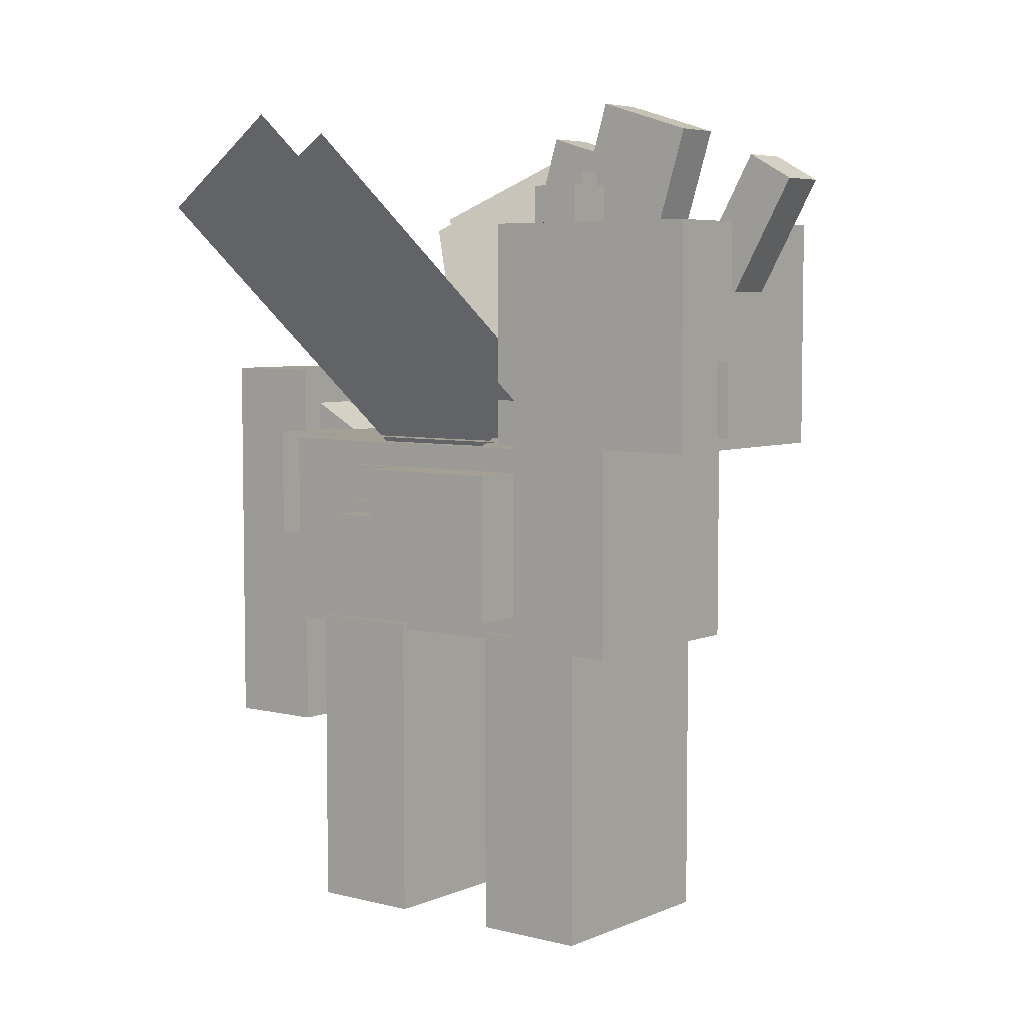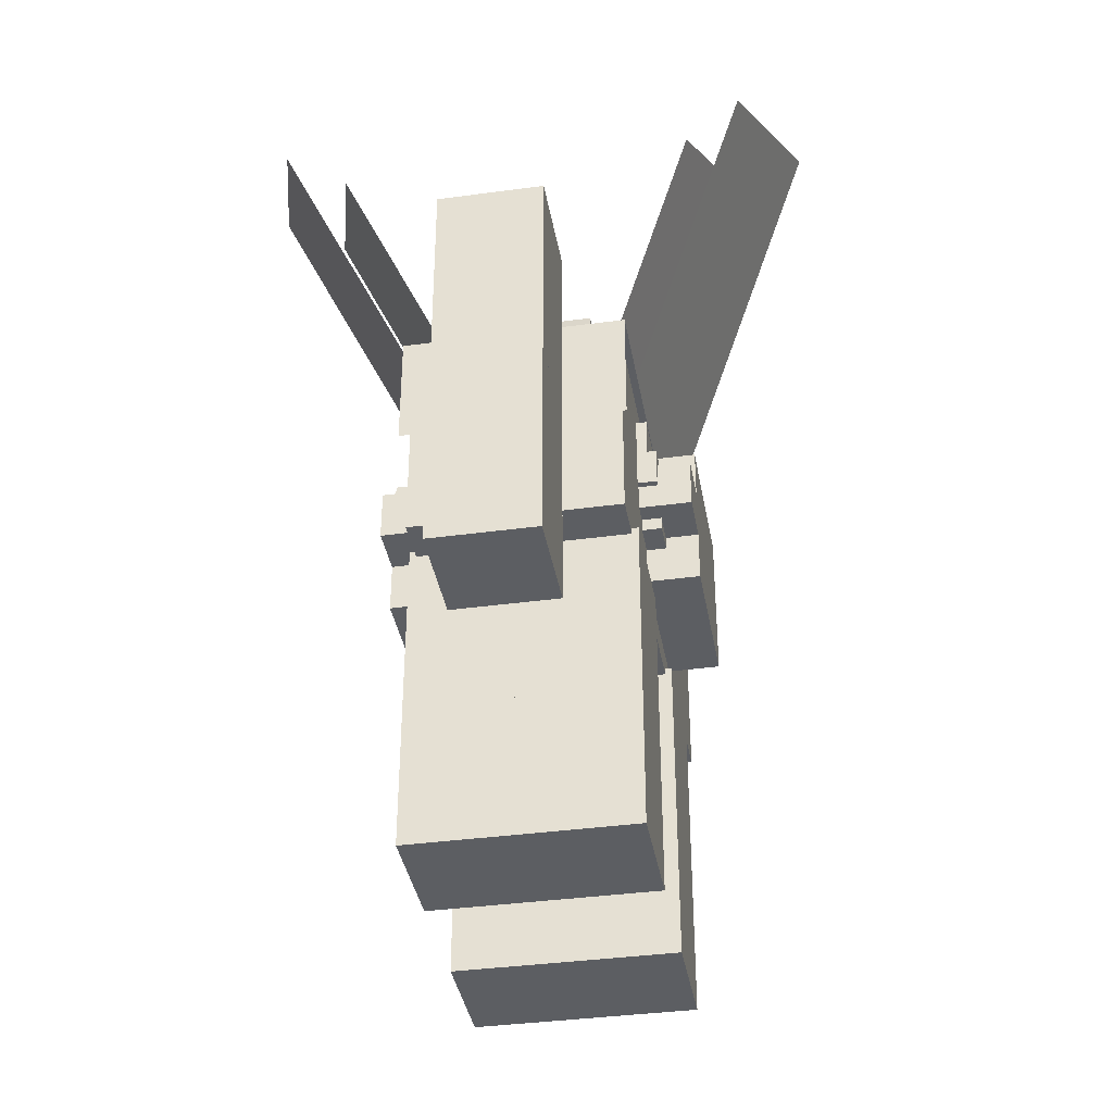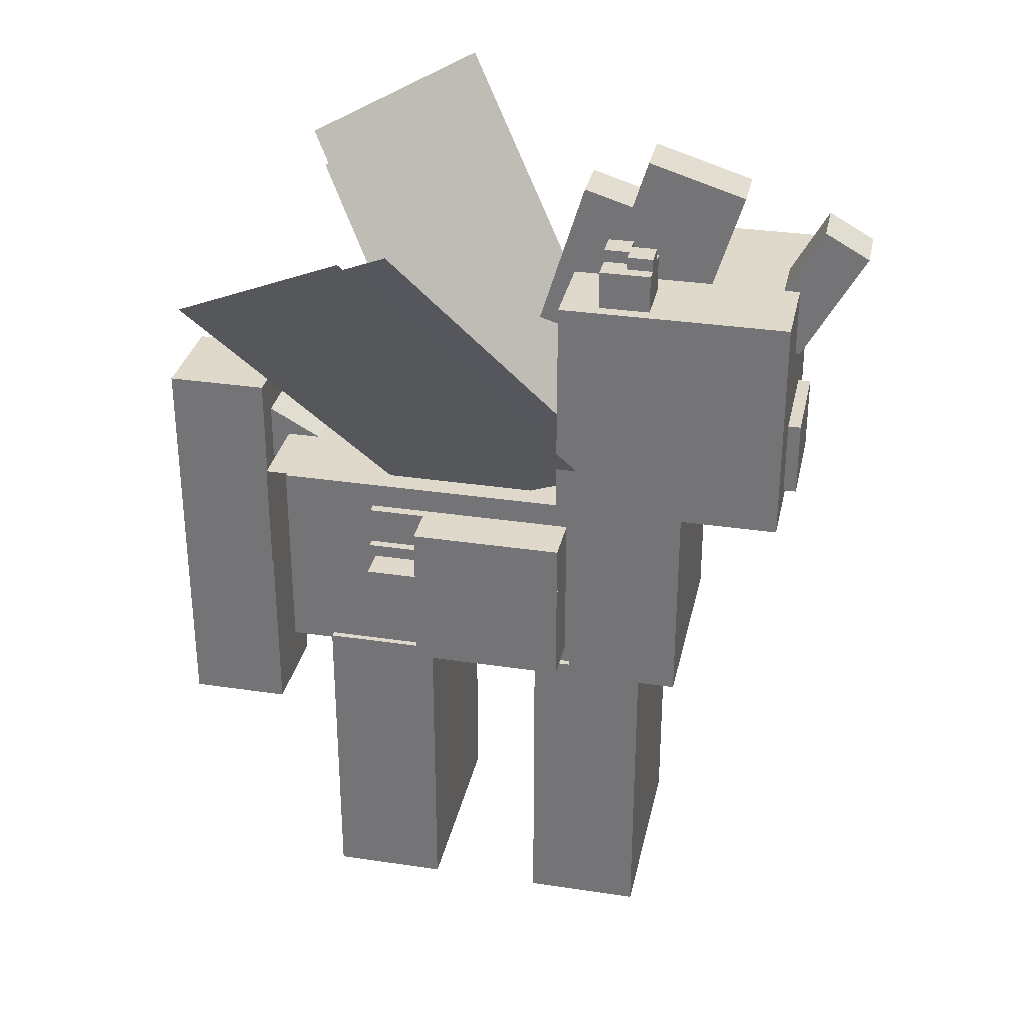
<metadata>
{"format":"obj","ext":"obj","renderer":"f3d","projection":"perspective","resolution":1024,"background":"white","views":[{"elev":5.5,"azim":-52.1,"up":"+Y"},{"elev":-37.8,"azim":-170.2,"up":"+Y"},{"elev":31.7,"azim":-78.0,"up":"+Y"}]}
</metadata>
<code>
o batEars
v -1.5 11.59 2.566
v -1.5 11.59 3.066
v -1.5 11.09 2.566
v -1.5 11.09 3.066
v -1 11.59 3.066
v -1 11.59 2.566
v -1 11.09 3.066
v -1 11.09 2.566
f 4 7 5 2
f 3 4 2 1
f 8 3 1 6
f 7 8 6 5
f 6 1 2 5
f 7 4 3 8
o batEars.001
v -1.75 11.59 3.066
v -1.75 11.59 3.566
v -1.75 11.09 3.066
v -1.75 11.09 3.566
v -1.25 11.59 3.566
v -1.25 11.59 3.066
v -1.25 11.09 3.566
v -1.25 11.09 3.066
f 12 15 13 10
f 11 12 10 9
f 16 11 9 14
f 15 16 14 13
f 14 9 10 13
f 15 12 11 16
o batEars.002
v -2 11.34 2.566
v -2 11.34 3.566
v -2 10.34 2.566
v -2 10.34 3.566
v -1 11.34 3.566
v -1 11.34 2.566
v -1 10.34 3.566
v -1 10.34 2.566
f 20 23 21 18
f 19 20 18 17
f 24 19 17 22
f 23 24 22 21
f 22 17 18 21
f 23 20 19 24
o batEars.003
v 1 11.59 2.566
v 1 11.59 3.066
v 1 11.09 2.566
v 1 11.09 3.066
v 1.5 11.59 3.066
v 1.5 11.59 2.566
v 1.5 11.09 3.066
v 1.5 11.09 2.566
f 28 31 29 26
f 27 28 26 25
f 32 27 25 30
f 31 32 30 29
f 30 25 26 29
f 31 28 27 32
o batEars.004
v 1.25 11.59 3.066
v 1.25 11.59 3.566
v 1.25 11.09 3.066
v 1.25 11.09 3.566
v 1.75 11.59 3.566
v 1.75 11.59 3.066
v 1.75 11.09 3.566
v 1.75 11.09 3.066
f 36 39 37 34
f 35 36 34 33
f 40 35 33 38
f 39 40 38 37
f 38 33 34 37
f 39 36 35 40
o batEars.005
v 1 11.34 2.566
v 1 11.34 3.566
v 1 10.34 2.566
v 1 10.34 3.566
v 2 11.34 3.566
v 2 11.34 2.566
v 2 10.34 3.566
v 2 10.34 2.566
f 44 47 45 42
f 43 44 42 41
f 48 43 41 46
f 47 48 46 45
f 46 41 42 45
f 47 44 43 48
o body
v -2 6 -2
v -2 6 2
v -2 2 -2
v -2 2 2
v 2 6 2
v 2 6 -2
v 2 2 2
v 2 2 -2
f 51 52 50 49
f 55 56 54 53
f 54 49 50 53
f 55 52 51 56
o body.001
v -2 6 -4
v -2 6 -2
v -2 4 -4
v -2 4 -2
v 2 6 -2
v 2 6 -4
v 2 4 -2
v 2 4 -4
f 59 60 58 57
f 64 59 57 62
f 63 64 62 61
f 62 57 58 61
o body.002
v -2 4 -4
v -2 4 -2
v -2 2 -4
v -2 2 -2
v 2 4 -2
v 2 4 -4
v 2 2 -2
v 2 2 -4
f 67 68 66 65
f 72 67 65 70
f 71 72 70 69
f 71 68 67 72
o body.003
v -2 6 2
v -2 6 4
v -2 2 2
v -2 2 4
v 2 6 4
v 2 6 2
v 2 2 4
v 2 2 2
f 76 79 77 74
f 75 76 74 73
f 79 80 78 77
f 78 73 74 77
f 79 76 75 80
o bristles
v -0.5 13.04 3.239
v -0.5 12.74 4.196
v -0.5 9.21 2.07
v -0.5 8.918 3.026
v 0.5 12.74 4.196
v 0.5 13.04 3.239
v 0.5 8.918 3.026
v 0.5 9.21 2.07
f 84 87 85 82
f 83 84 82 81
f 88 83 81 86
f 87 88 86 85
f 86 81 82 85
f 87 84 83 88
o bristles.001
v -0.5 12.37 1.991
v -0.5 12.08 2.947
v -0.5 9.503 1.114
v -0.5 9.21 2.07
v 0.5 12.08 2.947
v 0.5 12.37 1.991
v 0.5 9.21 2.07
v 0.5 9.503 1.114
f 92 95 93 90
f 91 92 90 89
f 96 91 89 94
f 95 96 94 93
f 94 89 90 93
f 95 92 91 96
o bristles.002
v -0.5 12.74 4.196
v -0.5 12.45 5.152
v -0.5 9.874 3.319
v -0.5 9.582 4.275
v 0.5 12.45 5.152
v 0.5 12.74 4.196
v 0.5 9.582 4.275
v 0.5 9.874 3.319
f 100 103 101 98
f 99 100 98 97
f 104 99 97 102
f 103 104 102 101
f 102 97 98 101
f 103 100 99 104
o bristles2
v -0.5 10.64 2.509
v -0.5 10.35 3.465
v -0.5 7.776 1.631
v -0.5 7.484 2.588
v 0.5 10.35 3.465
v 0.5 10.64 2.509
v 0.5 7.484 2.588
v 0.5 7.776 1.631
f 108 111 109 106
f 107 108 106 105
f 112 107 105 110
f 111 112 110 109
f 110 105 106 109
f 111 108 107 112
o bristles2.001
v -0.5 10.35 3.465
v -0.5 10.06 4.421
v -0.5 6.527 2.295
v -0.5 6.235 3.252
v 0.5 10.06 4.421
v 0.5 10.35 3.465
v 0.5 6.235 3.252
v 0.5 6.527 2.295
f 116 119 117 114
f 115 116 114 113
f 120 115 113 118
f 119 120 118 117
f 118 113 114 117
f 119 116 115 120
o ears
v -2 11.34 2.566
v -2 11.34 3.566
v -2 10.34 2.566
v -2 10.34 3.566
v -1 11.34 3.566
v -1 11.34 2.566
v -1 10.34 3.566
v -1 10.34 2.566
f 124 127 125 122
f 123 124 122 121
f 128 123 121 126
f 127 128 126 125
f 126 121 122 125
f 127 124 123 128
o ears.001
v 1 11.34 2.566
v 1 11.34 3.566
v 1 10.34 2.566
v 1 10.34 3.566
v 2 11.34 3.566
v 2 11.34 2.566
v 2 10.34 3.566
v 2 10.34 2.566
f 132 135 133 130
f 131 132 130 129
f 136 131 129 134
f 135 136 134 133
f 134 129 130 133
f 135 132 131 136
o hat
v -2.25 10.59 1.816
v -2.25 10.59 6.316
v -2.25 6.087 1.816
v -2.25 6.087 6.316
v 2.25 10.59 6.316
v 2.25 10.59 1.816
v 2.25 6.087 6.316
v 2.25 6.087 1.816
f 140 143 141 138
f 139 140 138 137
f 144 139 137 142
f 143 144 142 141
f 142 137 138 141
f 143 140 139 144
o head
v -2 10.34 2.066
v -2 10.34 6.066
v -2 6.337 2.066
v -2 6.337 6.066
v 2 10.34 6.066
v 2 10.34 2.066
v 2 6.337 6.066
v 2 6.337 2.066
f 148 151 149 146
f 147 148 146 145
f 152 147 145 150
f 151 152 150 149
f 150 145 146 149
f 151 148 147 152
o horn
v -0.25 11.54 6.826
v -0.25 11.3 7.263
v -0.25 9.793 5.856
v -0.25 9.55 6.293
v 0.25 11.3 7.263
v 0.25 11.54 6.826
v 0.25 9.55 6.293
v 0.25 9.793 5.856
f 156 159 157 154
f 155 156 154 153
f 160 155 153 158
f 159 160 158 157
f 158 153 154 157
f 159 156 155 160
o hornGlow
v -0.375 11.71 6.777
v -0.375 11.35 7.433
v -0.375 9.744 5.686
v -0.375 9.38 6.342
v 0.375 11.35 7.433
v 0.375 11.71 6.777
v 0.375 9.38 6.342
v 0.375 9.744 5.686
f 164 167 165 162
f 163 164 162 161
f 168 163 161 166
f 167 168 166 165
f 166 161 162 165
o hornGlow.001
v -0.5 11.88 6.728
v -0.5 11.4 7.603
v -0.5 9.695 5.516
v -0.5 9.21 6.391
v 0.5 11.4 7.603
v 0.5 11.88 6.728
v 0.5 9.21 6.391
v 0.5 9.695 5.516
f 172 175 173 170
f 171 172 170 169
f 176 171 169 174
f 175 176 174 173
f 174 169 170 173
o jacket
v -2.125 6.125 2.125
v -2.125 6.125 4.375
v -2.125 1.875 2.125
v -2.125 1.875 4.375
v 2.125 6.125 4.375
v 2.125 6.125 2.125
v 2.125 1.875 4.375
v 2.125 1.875 2.125
f 180 183 181 178
f 179 180 178 177
f 183 184 182 181
f 182 177 178 181
f 183 180 179 184
o jacket.001
v -2.125 6.125 -2.125
v -2.125 6.125 2.125
v 2.125 6.125 2.125
v 2.125 6.125 -2.125
f 188 185 186 187
o jacket.002
v -2.125 6.125 -4.375
v -2.125 6.125 -2.125
v -2.125 3.875 -4.375
v 2.125 6.125 -2.125
v 2.125 6.125 -4.375
v 2.125 3.875 -4.375
f 194 191 189 193
f 193 189 190 192
o leftArm
v 0 2 1.5
v 1e-06 2 3.5
v 0 -4 1.5
v 1e-06 -4 3.5
v 2 2 3.5
v 2 2 1.5
v 2 -4 3.5
v 2 -4 1.5
f 198 201 199 196
f 197 198 196 195
f 202 197 195 200
f 201 202 200 199
f 200 195 196 199
f 201 198 197 202
o leftBatWingClosed
v 1.45 3.25 1.625
v 1.45 2.5 1.625
v 1.45 3.25 -0.625
v 1.45 2.5 -0.625
v 2.2 2.5 1.625
v 2.2 3.25 1.625
v 2.2 2.5 -0.625
v 2.2 3.25 -0.625
f 206 209 207 204
f 205 206 204 203
f 210 205 203 208
f 209 210 208 207
f 208 203 204 207
f 209 206 205 210
o leftBatWingClosed.001
v 1.45 5.5 1.625
v 1.45 4.75 1.625
v 1.45 5.5 -2.125
v 1.45 4.75 -2.125
v 2.2 4.75 1.625
v 2.2 5.5 1.625
v 2.2 4.75 -2.125
v 2.2 5.5 -2.125
f 214 217 215 212
f 213 214 212 211
f 218 213 211 216
f 217 218 216 215
f 216 211 212 215
f 217 214 213 218
o leftBatWingClosed.002
v 1.625 4 1.625
v 1.625 3.25 1.625
v 1.625 4 -1.625
v 1.625 3.25 -1.625
v 2.375 3.25 1.625
v 2.375 4 1.625
v 2.375 3.25 -1.625
v 2.375 4 -1.625
f 222 225 223 220
f 221 222 220 219
f 226 221 219 224
f 225 226 224 223
f 224 219 220 223
f 225 222 221 226
o leftBatWingClosed.003
v 1.625 4.75 1.625
v 1.625 4 1.625
v 1.625 4.75 -2.125
v 1.625 4 -2.125
v 2.375 4 1.625
v 2.375 4.75 1.625
v 2.375 4 -2.125
v 2.375 4.75 -2.125
f 230 233 231 228
f 229 230 228 227
f 234 229 227 232
f 233 234 232 231
f 232 227 228 231
f 233 230 229 234
o leftBugWing
v 2.095 6.739 2.412
v 1.095 5.006 -1.052
v 5.559 12.74 -1.588
v 4.559 11.01 -5.052
f 237 238 236 235
o leftBugWingSecondary
v 0.9901 6.353 2.924
v 0.02332 4.637 -0.5579
v 4.431 12.41 -1.016
v 3.464 10.69 -4.497
f 241 242 240 239
o leftItemMagic
v -0.125 -1.375 1.375
v -0.125 -1.375 3.625
v -0.125 -3.625 1.375
v -0.125 -3.625 3.625
v 2.125 -1.375 3.625
v 2.125 -1.375 1.375
v 2.125 -3.625 3.625
v 2.125 -3.625 1.375
f 246 249 247 244
f 245 246 244 243
f 250 245 243 248
f 249 250 248 247
f 248 243 244 247
f 249 246 245 250
o leftLeg
v -1e-06 2 -3
v -0 2 -1
v -1e-06 -4 -3
v -0 -4 -1
v 2 2 -1
v 2 2 -3
v 2 -4 -1
v 2 -4 -3
f 254 257 255 252
f 253 254 252 251
f 258 253 251 256
f 257 258 256 255
f 256 251 252 255
f 257 254 253 258
o leftPants
v -0.125 2.125 -3.125
v -0.125 2.125 -0.875
v -0.125 -4.125 -3.125
v -0.125 -4.125 -0.875
v 2.125 2.125 -0.875
v 2.125 2.125 -3.125
v 2.125 -4.125 -0.875
v 2.125 -4.125 -3.125
f 262 265 263 260
f 261 262 260 259
f 266 261 259 264
f 265 266 264 263
f 264 259 260 263
f 265 262 261 266
o leftSleeve
v -0.125 2.125 1.375
v -0.125 2.125 3.625
v -0.125 -4.125 1.375
v -0.125 -4.125 3.625
v 2.125 2.125 3.625
v 2.125 2.125 1.375
v 2.125 -4.125 3.625
v 2.125 -4.125 1.375
f 270 273 271 268
f 269 270 268 267
f 274 269 267 272
f 273 274 272 271
f 272 267 268 271
f 273 270 269 274
o leftWingClosed
v 3 4.5 2
v 3 5.5 2
v 3 4.5 -1
v 3 5.5 -1
v 2 5.5 2
v 2 4.5 2
v 2 5.5 -1
v 2 4.5 -1
f 278 281 279 276
f 277 278 276 275
f 282 277 275 280
f 281 282 280 279
f 280 275 276 279
f 281 278 277 282
o leftWingClosed.001
v 3 2.5 2
v 3 3.5 2
v 3 2.5 -1
v 3 3.5 -1
v 2 3.5 2
v 2 2.5 2
v 2 3.5 -1
v 2 2.5 -1
f 286 289 287 284
f 285 286 284 283
f 290 285 283 288
f 289 290 288 287
f 288 283 284 287
f 289 286 285 290
o leftWingClosed.002
v 3 3.5 2
v 3 4.5 2
v 3 3.5 -2
v 3 4.5 -2
v 2 4.5 2
v 2 3.5 2
v 2 4.5 -2
v 2 3.5 -2
f 294 297 295 292
f 293 294 292 291
f 298 293 291 296
f 297 298 296 295
f 296 291 292 295
f 297 294 293 298
o neck
v -1 7.501 2.314
v -1 7.188 4.289
v -1 5.526 2.001
v -1 5.213 3.976
v 1 7.188 4.289
v 1 7.501 2.314
v 1 5.213 3.976
v 1 5.526 2.001
f 302 305 303 300
f 301 302 300 299
f 306 301 299 304
f 305 306 304 303
o rightArm
v -2 2 1.5
v -2 2 3.5
v -2 -4 1.5
v -2 -4 3.5
v 1e-06 2 3.5
v 0 2 1.5
v 1e-06 -4 3.5
v 0 -4 1.5
f 310 313 311 308
f 309 310 308 307
f 314 309 307 312
f 313 314 312 311
f 312 307 308 311
f 313 310 309 314
o rightBatWingClosed
v -2.2 3.25 1.625
v -2.2 2.5 1.625
v -2.2 3.25 -0.625
v -2.2 2.5 -0.625
v -1.45 2.5 1.625
v -1.45 3.25 1.625
v -1.45 2.5 -0.625
v -1.45 3.25 -0.625
f 318 321 319 316
f 317 318 316 315
f 322 317 315 320
f 321 322 320 319
f 320 315 316 319
f 321 318 317 322
o rightBatWingClosed.001
v -2.375 4.75 1.625
v -2.375 4 1.625
v -2.375 4.75 -2.125
v -2.375 4 -2.125
v -1.625 4 1.625
v -1.625 4.75 1.625
v -1.625 4 -2.125
v -1.625 4.75 -2.125
f 326 329 327 324
f 325 326 324 323
f 330 325 323 328
f 329 330 328 327
f 328 323 324 327
f 329 326 325 330
o rightBatWingClosed.002
v -2.2 5.5 1.625
v -2.2 4.75 1.625
v -2.2 5.5 -2.125
v -2.2 4.75 -2.125
v -1.45 4.75 1.625
v -1.45 5.5 1.625
v -1.45 4.75 -2.125
v -1.45 5.5 -2.125
f 334 337 335 332
f 333 334 332 331
f 338 333 331 336
f 337 338 336 335
f 336 331 332 335
f 337 334 333 338
o rightBatWingClosed.003
v -2.375 4 1.625
v -2.375 3.25 1.625
v -2.375 4 -1.625
v -2.375 3.25 -1.625
v -1.625 3.25 1.625
v -1.625 4 1.625
v -1.625 3.25 -1.625
v -1.625 4 -1.625
f 342 345 343 340
f 341 342 340 339
f 346 341 339 344
f 345 346 344 343
f 344 339 340 343
f 345 342 341 346
o rightBugWing
v -1.095 5.006 -1.052
v -2.095 6.739 2.412
v -4.559 11.01 -5.052
v -5.559 12.74 -1.588
f 349 350 348 347
o rightBugWingSecondary
v -0.02332 4.637 -0.5579
v -0.9901 6.353 2.924
v -3.464 10.69 -4.497
v -4.431 12.41 -1.016
f 353 354 352 351
o rightItemMagic
v -1.875 -1.625 1.625
v -1.875 -1.625 3.375
v -1.875 -3.375 1.625
v -1.875 -3.375 3.375
v -0.125 -1.625 3.375
v -0.125 -1.625 1.625
v -0.125 -3.375 3.375
v -0.125 -3.375 1.625
f 358 361 359 356
f 357 358 356 355
f 362 357 355 360
f 361 362 360 359
f 360 355 356 359
f 361 358 357 362
o rightItemMagic.001
v -2.125 -1.375 1.375
v -2.125 -1.375 3.625
v -2.125 -3.625 1.375
v -2.125 -3.625 3.625
v 0.125 -1.375 3.625
v 0.125 -1.375 1.375
v 0.125 -3.625 3.625
v 0.125 -3.625 1.375
f 366 369 367 364
f 365 366 364 363
f 370 365 363 368
f 369 370 368 367
f 368 363 364 367
f 369 366 365 370
o rightLeg
v -2 2 -3
v -2 2 -1
v -2 -4 -3
v -2 -4 -1
v -0 2 -1
v -1e-06 2 -3
v -0 -4 -1
v -1e-06 -4 -3
f 374 377 375 372
f 373 374 372 371
f 378 373 371 376
f 377 378 376 375
f 376 371 372 375
f 377 374 373 378
o rightPants
v -2.125 2.125 -3.125
v -2.125 2.125 -0.875
v -2.125 -4.125 -3.125
v -2.125 -4.125 -0.875
v 0.125 2.125 -0.875
v 0.125 2.125 -3.125
v 0.125 -4.125 -0.875
v 0.125 -4.125 -3.125
f 382 385 383 380
f 381 382 380 379
f 386 381 379 384
f 385 386 384 383
f 384 379 380 383
f 385 382 381 386
o rightSleeve
v -2.125 2.125 1.375
v -2.125 2.125 3.625
v -2.125 -4.125 1.375
v -2.125 -4.125 3.625
v 0.125 2.125 3.625
v 0.125 2.125 1.375
v 0.125 -4.125 3.625
v 0.125 -4.125 1.375
f 390 393 391 388
f 389 390 388 387
f 394 389 387 392
f 393 394 392 391
f 392 387 388 391
f 393 390 389 394
o rightWingClosed
v -2 2.5 2
v -2 3.5 2
v -2 2.5 -1
v -2 3.5 -1
v -3 3.5 2
v -3 2.5 2
v -3 3.5 -1
v -3 2.5 -1
f 398 401 399 396
f 397 398 396 395
f 402 397 395 400
f 401 402 400 399
f 400 395 396 399
f 401 398 397 402
o rightWingClosed.001
v -2 3.5 2
v -2 4.5 2
v -2 3.5 -2
v -2 4.5 -2
v -3 4.5 2
v -3 3.5 2
v -3 4.5 -2
v -3 3.5 -2
f 406 409 407 404
f 405 406 404 403
f 410 405 403 408
f 409 410 408 407
f 408 403 404 407
f 409 406 405 410
o rightWingClosed.002
v -2 4.5 2
v -2 5.5 2
v -2 4.5 -1
v -2 5.5 -1
v -3 5.5 2
v -3 4.5 2
v -3 5.5 -1
v -3 4.5 -1
f 414 417 415 412
f 413 414 412 411
f 418 413 411 416
f 417 418 416 415
f 416 411 412 415
f 417 414 413 418
o snoutFemale
v -1 7.337 6.066
v -1 7.337 6.566
v -1 6.337 6.066
v -1 6.337 6.566
v 1 7.337 6.566
v 1 7.337 6.066
v 1 6.337 6.566
v 1 6.337 6.066
f 422 425 423 420
f 421 422 420 419
f 425 426 424 423
f 424 419 420 423
f 425 422 421 426
o snoutFemale.001
v -0.5 7.837 6.066
v -0.5 7.837 6.566
v -0.5 7.337 6.066
v -0.5 7.337 6.566
v 0.5 7.837 6.566
v 0.5 7.837 6.066
v 0.5 7.337 6.566
v 0.5 7.337 6.066
f 430 433 431 428
f 429 430 428 427
f 433 434 432 431
f 432 427 428 431
o snoutMale
v -1 7.837 6.066
v -1 7.837 6.566
v -1 6.337 6.066
v -1 6.337 6.566
v 1 7.837 6.566
v 1 7.837 6.066
v 1 6.337 6.566
v 1 6.337 6.066
f 438 441 439 436
f 437 438 436 435
f 441 442 440 439
f 440 435 436 439
f 441 438 437 442
o tail
v -0.5 6.314 -6.113
v -0.5 7.188 -5.628
v -0.5 4.859 -3.489
v -0.5 5.734 -3.004
v 0.5 7.188 -5.628
v 0.5 6.314 -6.113
v 0.5 5.734 -3.004
v 0.5 4.859 -3.489
f 446 449 447 444
f 445 446 444 443
f 450 445 443 448
f 449 450 448 447
f 448 443 444 447
f 449 446 445 450
o tail2
v -1 5.47 -6.749
v -1 5.47 -4.749
v -1 3.47 -6.749
v -1 3.47 -4.749
v 1 5.47 -4.749
v 1 5.47 -6.749
v 1 3.47 -4.749
v 1 3.47 -6.749
f 454 457 455 452
f 453 454 452 451
f 458 453 451 456
f 457 458 456 455
f 457 454 453 458
o tail3
v -1 3.47 -6.749
v -1 3.47 -4.749
v -1 1.47 -6.749
v -1 1.47 -4.749
v 1 3.47 -4.749
v 1 3.47 -6.749
v 1 1.47 -4.749
v 1 1.47 -6.749
f 462 465 463 460
f 461 462 460 459
f 466 461 459 464
f 465 466 464 463
f 465 462 461 466
o tail4
v -1 1.47 -6.749
v -1 1.47 -4.749
v -1 -0.5304 -6.749
v -1 -0.5304 -4.749
v 1 1.47 -4.749
v 1 1.47 -6.749
v 1 -0.5304 -4.749
v 1 -0.5304 -6.749
f 470 473 471 468
f 469 470 468 467
f 474 469 467 472
f 473 474 472 471
f 473 470 469 474
o tailBody
v -1 7.47 -6.749
v -1 7.47 -4.749
v -1 5.47 -6.749
v -1 5.47 -4.749
v 1 7.47 -4.749
v 1 7.47 -6.749
v 1 5.47 -4.749
v 1 5.47 -6.749
f 478 481 479 476
f 477 478 476 475
f 482 477 475 480
f 481 482 480 479
f 480 475 476 479
f 481 478 477 482

</code>
